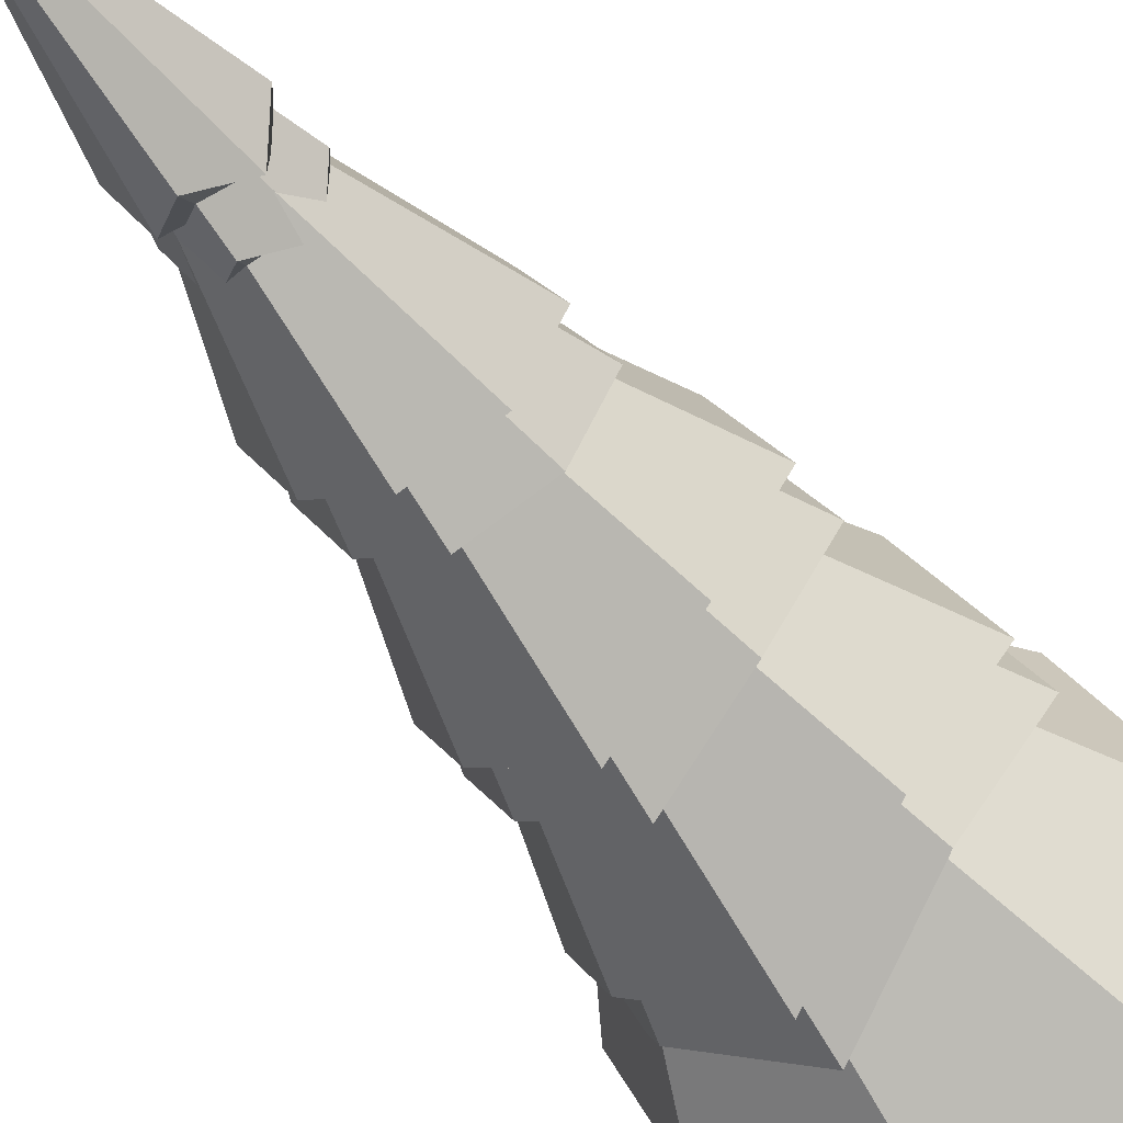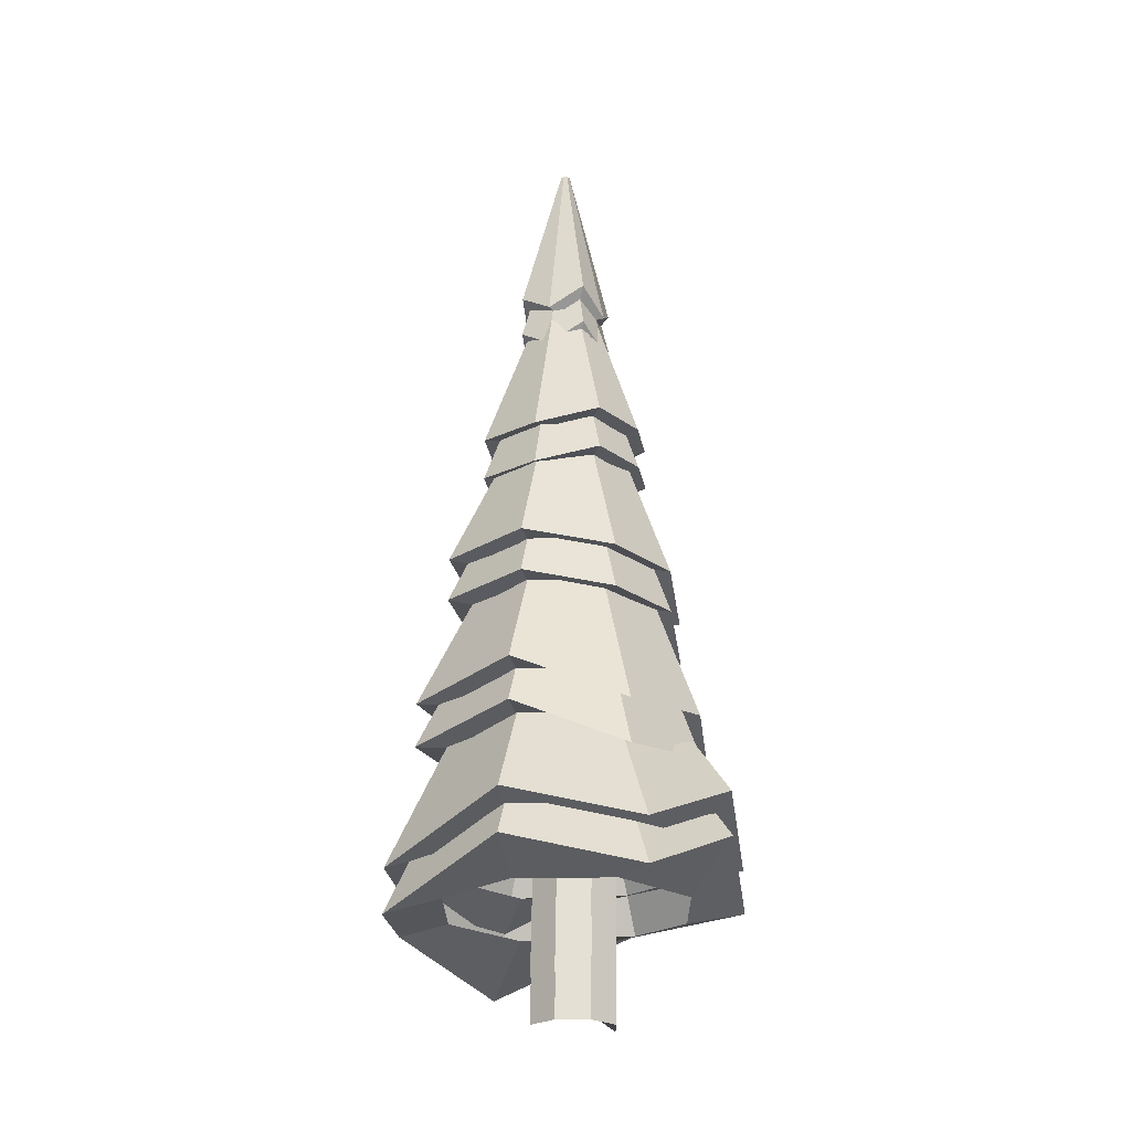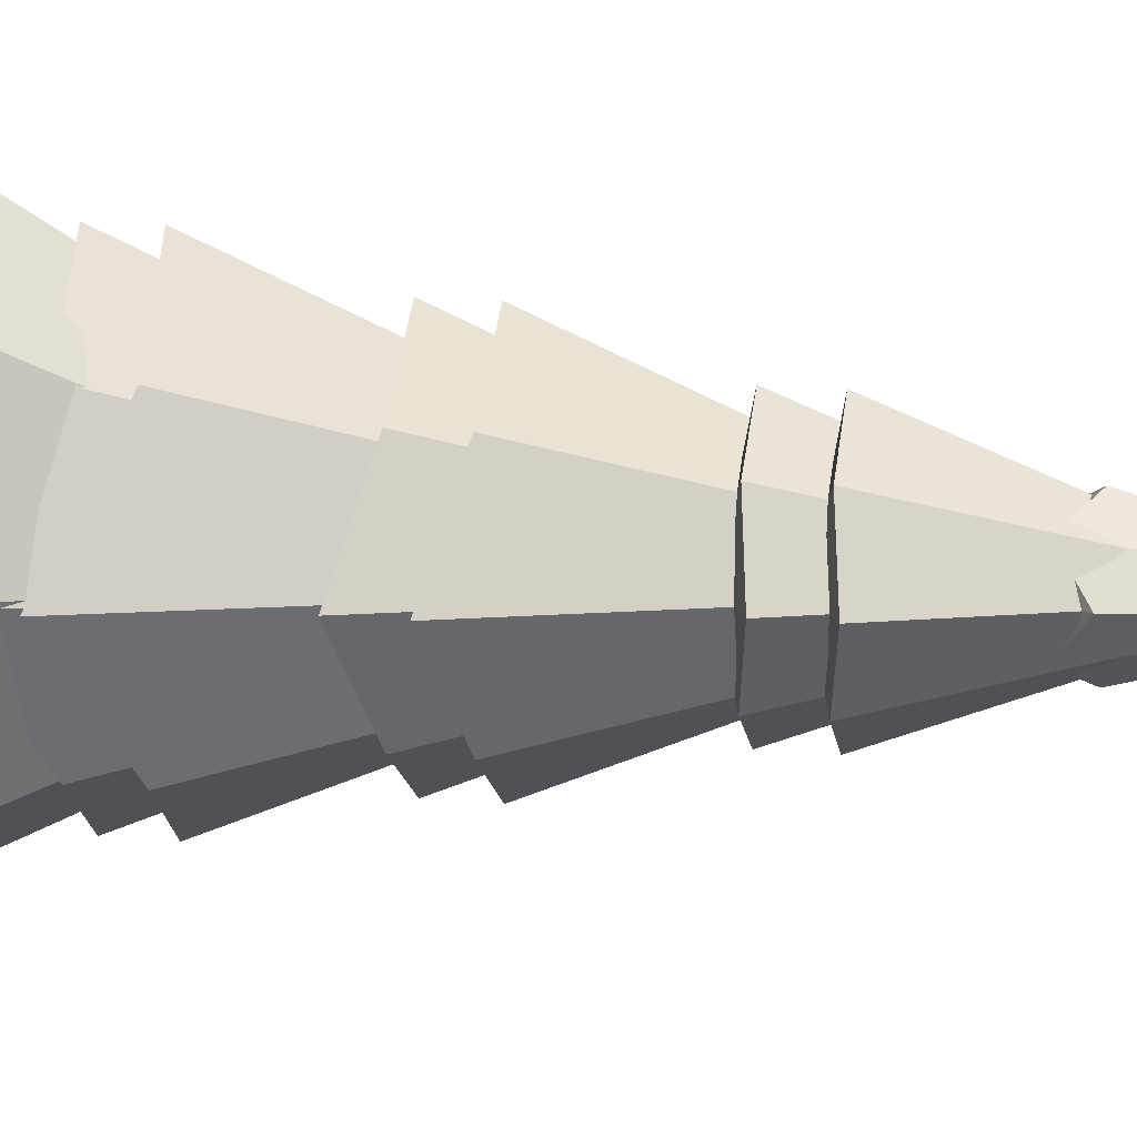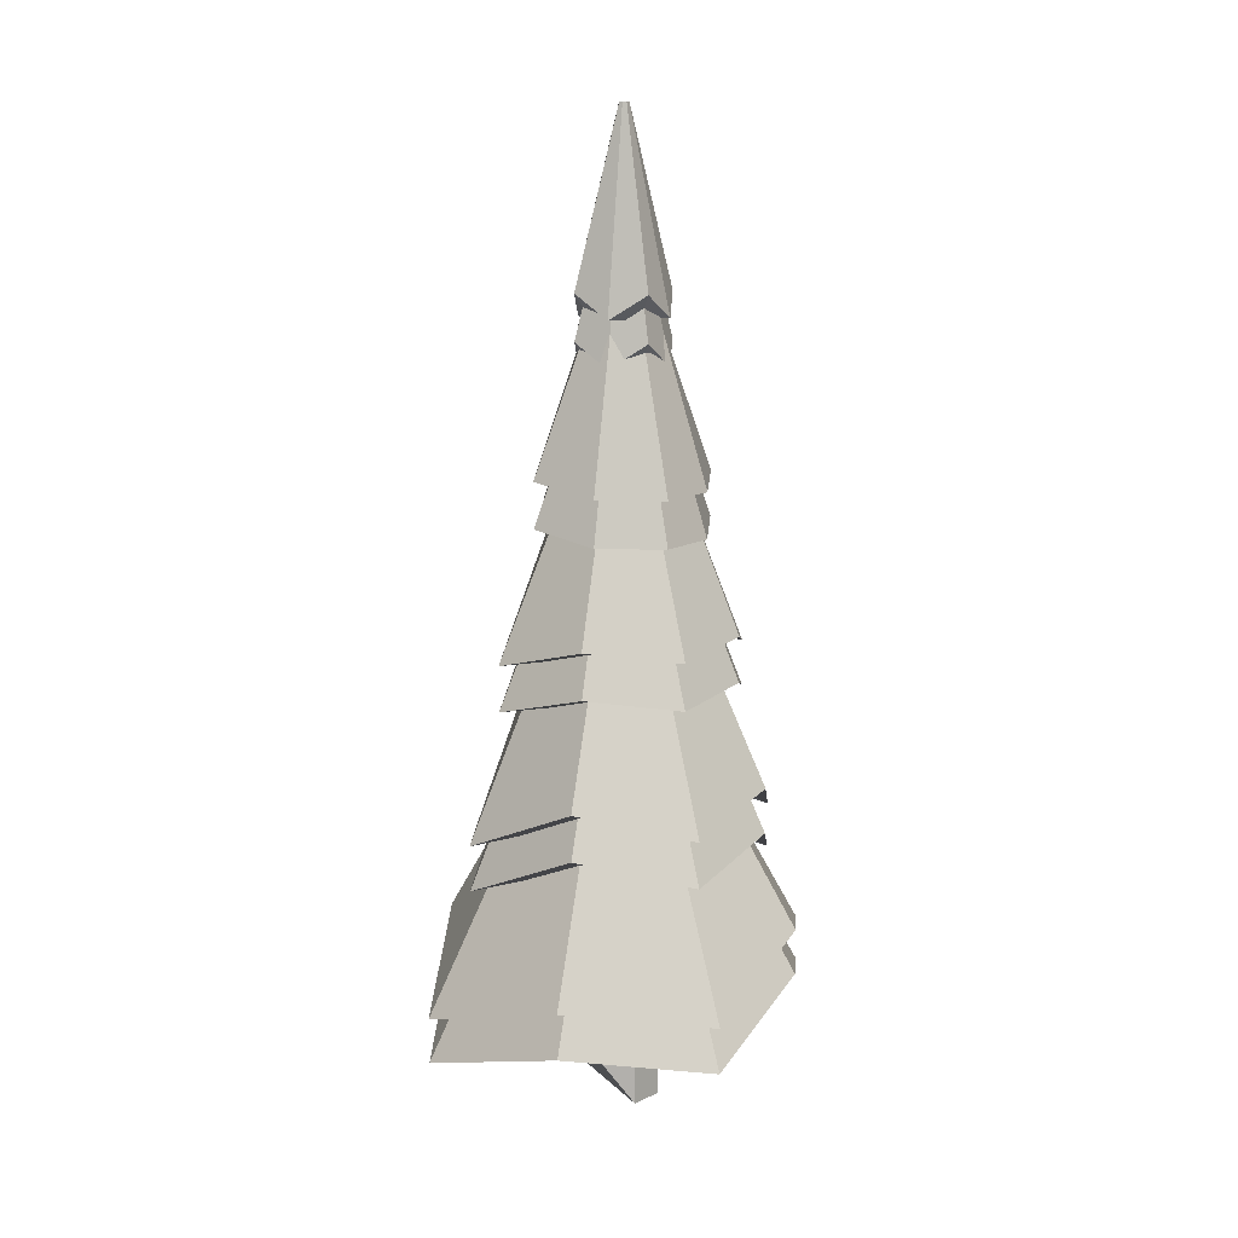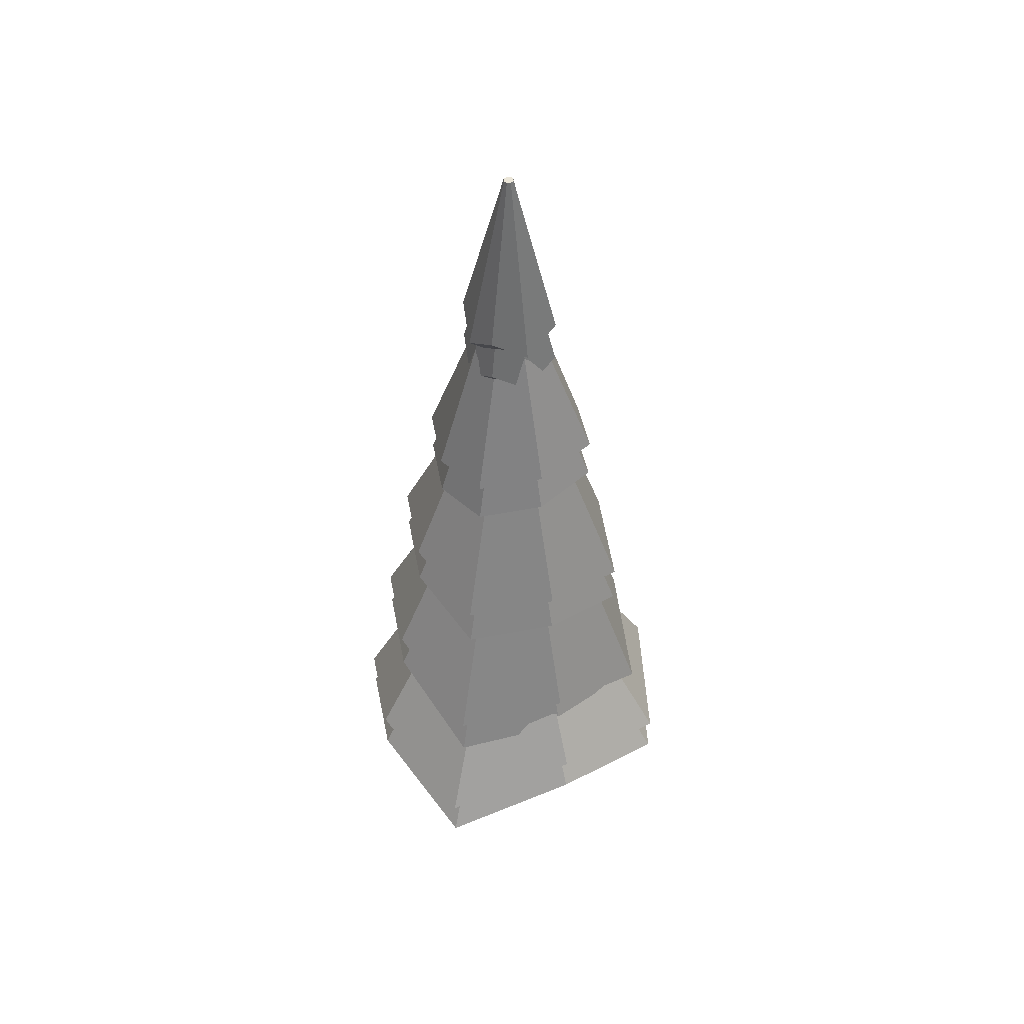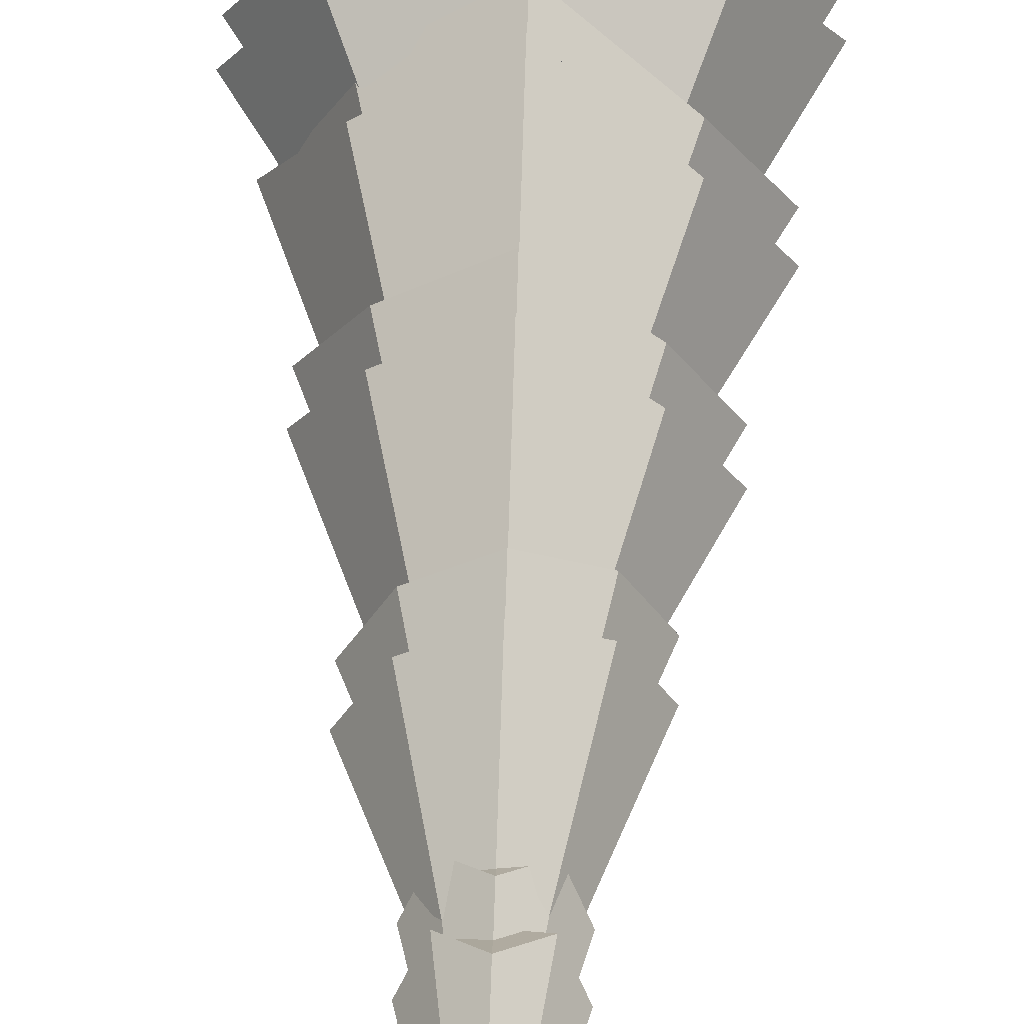
<metadata>
{"format":"obj","ext":"obj","renderer":"f3d","projection":"perspective","resolution":1024,"background":"white","views":[{"elev":-50.4,"azim":-145.2,"up":"+Z"},{"elev":-24.4,"azim":-21.8,"up":"+Y"},{"elev":14.6,"azim":101.9,"up":"+Z"},{"elev":12.1,"azim":-115.8,"up":"+Y"},{"elev":48.1,"azim":20.2,"up":"+Y"},{"elev":54.1,"azim":-177.9,"up":"+Z"}]}
</metadata>
<code>
o Cylinder
v -0.007597 3.442 -0.04846
v 0.01599 3.442 -0.03869
v 0.02576 3.442 -0.0151
v 0.01599 3.442 0.008483
v -0.007597 3.442 0.01825
v -0.03118 3.442 0.008483
v -0.04095 3.442 -0.0151
v -0.03118 3.442 -0.03869
v 0.003677 -1.893 -0.8615
v 0.001535 -0.8822 -0.7077
v -0.000608 0.129 -0.554
v -0.00275 1.14 -0.4002
v -0.004892 2.151 -0.2465
v 0.1587 2.151 -0.1787
v 0.2696 1.14 -0.2874
v 0.3804 0.129 -0.3961
v 0.4913 -0.8822 -0.5048
v 0.6021 -1.893 -0.6136
v 0.2265 2.151 -0.0151
v 0.3824 1.14 -0.0151
v 0.5382 0.129 -0.0151
v 0.6941 -0.8822 -0.0151
v 0.85 -1.893 -0.0151
v 0.1587 2.151 0.1485
v 0.2696 1.14 0.2572
v 0.3804 0.129 0.3659
v 0.4913 -0.8822 0.4746
v 0.6021 -1.893 0.5834
v -0.004892 2.151 0.2162
v -0.00275 1.14 0.37
v -0.000608 0.129 0.5237
v 0.001535 -0.8822 0.6775
v 0.003677 -1.893 0.8313
v -0.1685 2.151 0.1485
v -0.2751 1.14 0.2572
v -0.3816 0.129 0.3659
v -0.4882 -0.8822 0.4746
v -0.5948 -1.893 0.5834
v -0.2362 2.151 -0.0151
v -0.3878 1.14 -0.0151
v -0.5395 0.129 -0.0151
v -0.6911 -0.8822 -0.0151
v -0.8427 -1.893 -0.0151
v -0.1685 2.151 -0.1787
v -0.2751 1.14 -0.2874
v -0.3816 0.129 -0.3961
v -0.4882 -0.8822 -0.5048
v -0.5948 -1.893 -0.6136
v -0.005191 2.306 -0.3511
v 0.2068 2.151 -0.2267
v 0.3308 2.306 -0.0151
v 0.2068 2.151 0.1965
v -0.005191 2.306 0.3209
v -0.2165 2.151 0.1965
v -0.3412 2.306 -0.0151
v -0.2165 2.151 -0.2267
v -0.002786 1.171 -0.6305
v 0.382 1.188 -0.4028
v 0.6079 1.247 -0.0151
v 0.382 1.188 0.3725
v -0.002786 1.171 0.6003
v -0.3875 1.093 0.3725
v -0.6135 1.095 -0.0151
v -0.3875 1.093 -0.4028
v -0.000381 0.0359 -0.8738
v 0.5362 0.06232 -0.556
v 0.8517 -0.06995 -0.0151
v 0.5362 0.06232 0.5258
v -0.000381 0.0359 0.8436
v -0.5374 0.1957 0.5258
v -0.8525 0.1417 -0.0151
v -0.5374 0.1957 -0.556
v 0.002023 -1.099 -1.083
v 0.6645 -0.9946 -0.6876
v 1.054 -1.278 -0.0151
v 0.6645 -0.9946 0.6574
v 0.002023 -1.099 1.052
v -0.6615 -0.7698 0.6574
v -1.05 -0.9207 -0.0151
v -0.6615 -0.7698 -0.6876
v 0.004346 -2.195 -1.376
v 0.8565 -1.775 -0.8721
v 1.252 -1.804 0.03322
v 0.7895 -1.539 0.8229
v 0.004322 -1.927 1.287
v -0.7823 -1.694 0.8229
v -1.243 -2.049 0.03322
v -0.8493 -1.943 -0.8721
v 0.07085 -2.34 -0.3354
v 0.07085 -1.758 -0.3354
v 0.2766 -2.34 -0.2502
v 0.2766 -1.758 -0.2502
v 0.3464 -2.633 -0.04443
v 0.3618 -1.758 -0.04443
v 0.2611 -2.633 0.1613
v 0.2766 -1.758 0.1613
v 0.05539 -2.633 0.2466
v 0.07085 -1.758 0.2466
v -0.1504 -2.633 0.1613
v -0.1349 -1.758 0.1613
v -0.2356 -2.633 -0.04443
v -0.2201 -1.758 -0.04443
v -0.1349 -2.34 -0.2502
v -0.1349 -1.758 -0.2502
v -0.007597 3.737 -0.04846
v 0.01599 3.737 -0.03869
v 0.02576 3.737 -0.0151
v 0.01599 3.737 0.008484
v -0.007597 3.737 0.01825
v -0.03118 3.737 0.008484
v -0.04095 3.737 -0.0151
v -0.03118 3.737 -0.03869
v 0.003677 -1.599 -0.8615
v 0.001535 -0.5874 -0.7077
v -0.000608 0.4237 -0.554
v -0.00275 1.435 -0.4002
v -0.004892 2.446 -0.2465
v 0.1587 2.446 -0.1787
v 0.2696 1.435 -0.2874
v 0.3804 0.4237 -0.3961
v 0.4913 -0.5874 -0.5048
v 0.6021 -1.599 -0.6136
v 0.2265 2.446 -0.0151
v 0.3824 1.435 -0.0151
v 0.5382 0.4237 -0.0151
v 0.6941 -0.5874 -0.0151
v 0.85 -1.599 -0.0151
v 0.1587 2.446 0.1485
v 0.2696 1.435 0.2572
v 0.3804 0.4237 0.3659
v 0.4913 -0.5874 0.4746
v 0.6021 -1.599 0.5834
v -0.004892 2.446 0.2162
v -0.00275 1.435 0.37
v -0.000608 0.4237 0.5237
v 0.001535 -0.5874 0.6775
v 0.003677 -1.599 0.8313
v -0.1685 2.446 0.1485
v -0.2751 1.435 0.2572
v -0.3816 0.4237 0.3659
v -0.4882 -0.5874 0.4746
v -0.5948 -1.599 0.5834
v -0.2362 2.446 -0.0151
v -0.3878 1.435 -0.0151
v -0.5395 0.4237 -0.0151
v -0.6911 -0.5874 -0.0151
v -0.8427 -1.599 -0.0151
v -0.1685 2.446 -0.1787
v -0.2751 1.435 -0.2874
v -0.3816 0.4237 -0.3961
v -0.4882 -0.5874 -0.5048
v -0.5948 -1.599 -0.6136
v -0.005191 2.601 -0.3511
v 0.2068 2.446 -0.2267
v 0.3308 2.601 -0.0151
v 0.2068 2.446 0.1965
v -0.005191 2.601 0.3209
v -0.2165 2.446 0.1965
v -0.3412 2.601 -0.0151
v -0.2165 2.446 -0.2267
v -0.002786 1.466 -0.6305
v 0.382 1.483 -0.4028
v 0.6079 1.541 -0.0151
v 0.382 1.483 0.3725
v -0.002786 1.466 0.6003
v -0.3875 1.387 0.3725
v -0.6135 1.39 -0.0151
v -0.3875 1.387 -0.4028
v -0.000381 0.3306 -0.8738
v 0.5362 0.3571 -0.556
v 0.8517 0.2248 -0.0151
v 0.5362 0.3571 0.5258
v -0.000381 0.3306 0.8436
v -0.5374 0.4904 0.5258
v -0.8525 0.4365 -0.0151
v -0.5374 0.4904 -0.556
v 0.002023 -0.8044 -1.083
v 0.6645 -0.6999 -0.6876
v 1.054 -0.9829 -0.0151
v 0.6645 -0.6999 0.6574
v 0.002023 -0.8044 1.052
v -0.6615 -0.475 0.6574
v -1.05 -0.6259 -0.0151
v -0.6615 -0.475 -0.6876
v 0.004346 -1.901 -1.376
v 0.8565 -1.48 -0.8721
v 1.252 -1.509 0.03322
v 0.7895 -1.244 0.8229
v 0.004322 -1.632 1.287
v -0.7823 -1.399 0.8229
v -1.243 -1.754 0.03322
v -0.8493 -1.648 -0.8721
v 0.07085 -2.045 -0.3354
v 0.07085 -1.463 -0.3354
v 0.2766 -2.045 -0.2502
v 0.2766 -1.463 -0.2502
v 0.3464 -2.339 -0.04443
v 0.3618 -1.463 -0.04443
v 0.2611 -2.339 0.1613
v 0.2766 -1.463 0.1613
v 0.05539 -2.339 0.2466
v 0.07085 -1.463 0.2466
v -0.1504 -2.339 0.1613
v -0.1349 -1.463 0.1613
v -0.2356 -2.339 -0.04443
v -0.2201 -1.463 -0.04443
v -0.1349 -2.045 -0.2502
v -0.1349 -1.463 -0.2502
f 49 1 2 50
f 50 2 3 51
f 51 3 4 52
f 52 4 5 53
f 53 5 6 54
f 54 6 7 55
f 2 1 8 7 6 5 4 3
f 55 7 8 56
f 56 8 1 49
f 88 47 10 81
f 80 46 11 73
f 72 45 12 65
f 64 44 13 57
f 87 42 47 88
f 79 41 46 80
f 71 40 45 72
f 63 39 44 64
f 86 37 42 87
f 78 36 41 79
f 70 35 40 71
f 62 34 39 63
f 85 32 37 86
f 77 31 36 78
f 69 30 35 70
f 61 29 34 62
f 84 27 32 85
f 76 26 31 77
f 68 25 30 69
f 60 24 29 61
f 83 22 27 84
f 75 21 26 76
f 67 20 25 68
f 59 19 24 60
f 82 17 22 83
f 74 16 21 75
f 66 15 20 67
f 58 14 19 59
f 81 10 17 82
f 73 11 16 74
f 65 12 15 66
f 57 13 14 58
f 44 56 49 13
f 39 55 56 44
f 34 54 55 39
f 29 53 54 34
f 24 52 53 29
f 19 51 52 24
f 14 50 51 19
f 13 49 50 14
f 12 57 58 15
f 15 58 59 20
f 20 59 60 25
f 25 60 61 30
f 30 61 62 35
f 35 62 63 40
f 40 63 64 45
f 45 64 57 12
f 11 65 66 16
f 16 66 67 21
f 21 67 68 26
f 26 68 69 31
f 31 69 70 36
f 36 70 71 41
f 41 71 72 46
f 46 72 65 11
f 10 73 74 17
f 17 74 75 22
f 22 75 76 27
f 27 76 77 32
f 32 77 78 37
f 37 78 79 42
f 42 79 80 47
f 47 80 73 10
f 9 81 82 18
f 18 82 83 23
f 23 83 84 28
f 28 84 85 33
f 33 85 86 38
f 38 86 87 43
f 43 87 88 48
f 48 88 81 9
f 89 90 92 91
f 91 92 94 93
f 93 94 96 95
f 95 96 98 97
f 97 98 100 99
f 99 100 102 101
f 92 90 104 102 100 98 96 94
f 101 102 104 103
f 103 104 90 89
f 89 91 93 95 97 99 101 103
f 193 194 196 195
f 195 196 198 197
f 197 198 200 199
f 199 200 202 201
f 201 202 204 203
f 203 204 206 205
f 196 194 208 206 204 202 200 198
f 205 206 208 207
f 207 208 194 193
f 193 195 197 199 201 203 205 207
f 153 105 106 154
f 154 106 107 155
f 155 107 108 156
f 156 108 109 157
f 157 109 110 158
f 158 110 111 159
f 106 105 112 111 110 109 108 107
f 159 111 112 160
f 160 112 105 153
f 192 151 114 185
f 184 150 115 177
f 176 149 116 169
f 168 148 117 161
f 191 146 151 192
f 183 145 150 184
f 175 144 149 176
f 167 143 148 168
f 190 141 146 191
f 182 140 145 183
f 174 139 144 175
f 166 138 143 167
f 189 136 141 190
f 181 135 140 182
f 173 134 139 174
f 165 133 138 166
f 188 131 136 189
f 180 130 135 181
f 172 129 134 173
f 164 128 133 165
f 187 126 131 188
f 179 125 130 180
f 171 124 129 172
f 163 123 128 164
f 186 121 126 187
f 178 120 125 179
f 170 119 124 171
f 162 118 123 163
f 185 114 121 186
f 177 115 120 178
f 169 116 119 170
f 161 117 118 162
f 148 160 153 117
f 143 159 160 148
f 138 158 159 143
f 133 157 158 138
f 128 156 157 133
f 123 155 156 128
f 118 154 155 123
f 117 153 154 118
f 116 161 162 119
f 119 162 163 124
f 124 163 164 129
f 129 164 165 134
f 134 165 166 139
f 139 166 167 144
f 144 167 168 149
f 149 168 161 116
f 115 169 170 120
f 120 170 171 125
f 125 171 172 130
f 130 172 173 135
f 135 173 174 140
f 140 174 175 145
f 145 175 176 150
f 150 176 169 115
f 114 177 178 121
f 121 178 179 126
f 126 179 180 131
f 131 180 181 136
f 136 181 182 141
f 141 182 183 146
f 146 183 184 151
f 151 184 177 114
f 113 185 186 122
f 122 186 187 127
f 127 187 188 132
f 132 188 189 137
f 137 189 190 142
f 142 190 191 147
f 147 191 192 152
f 152 192 185 113

</code>
